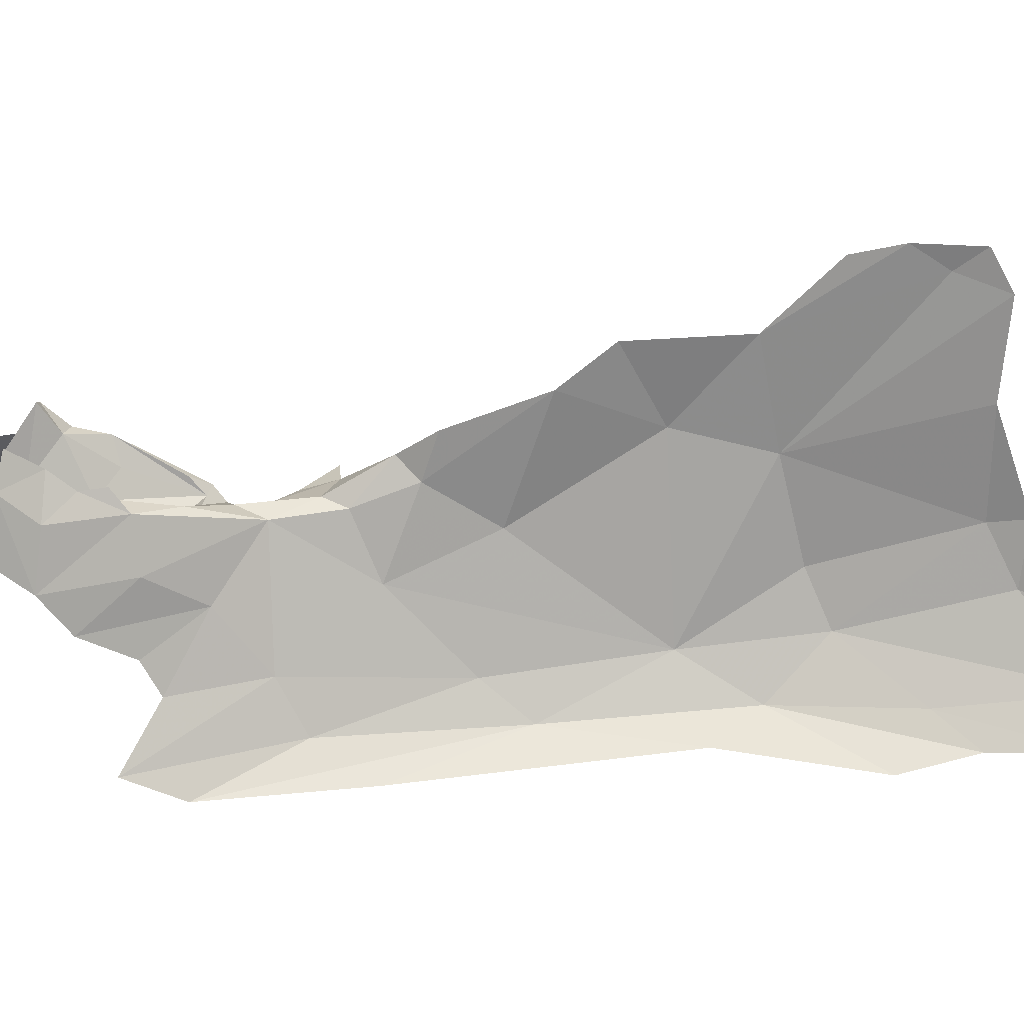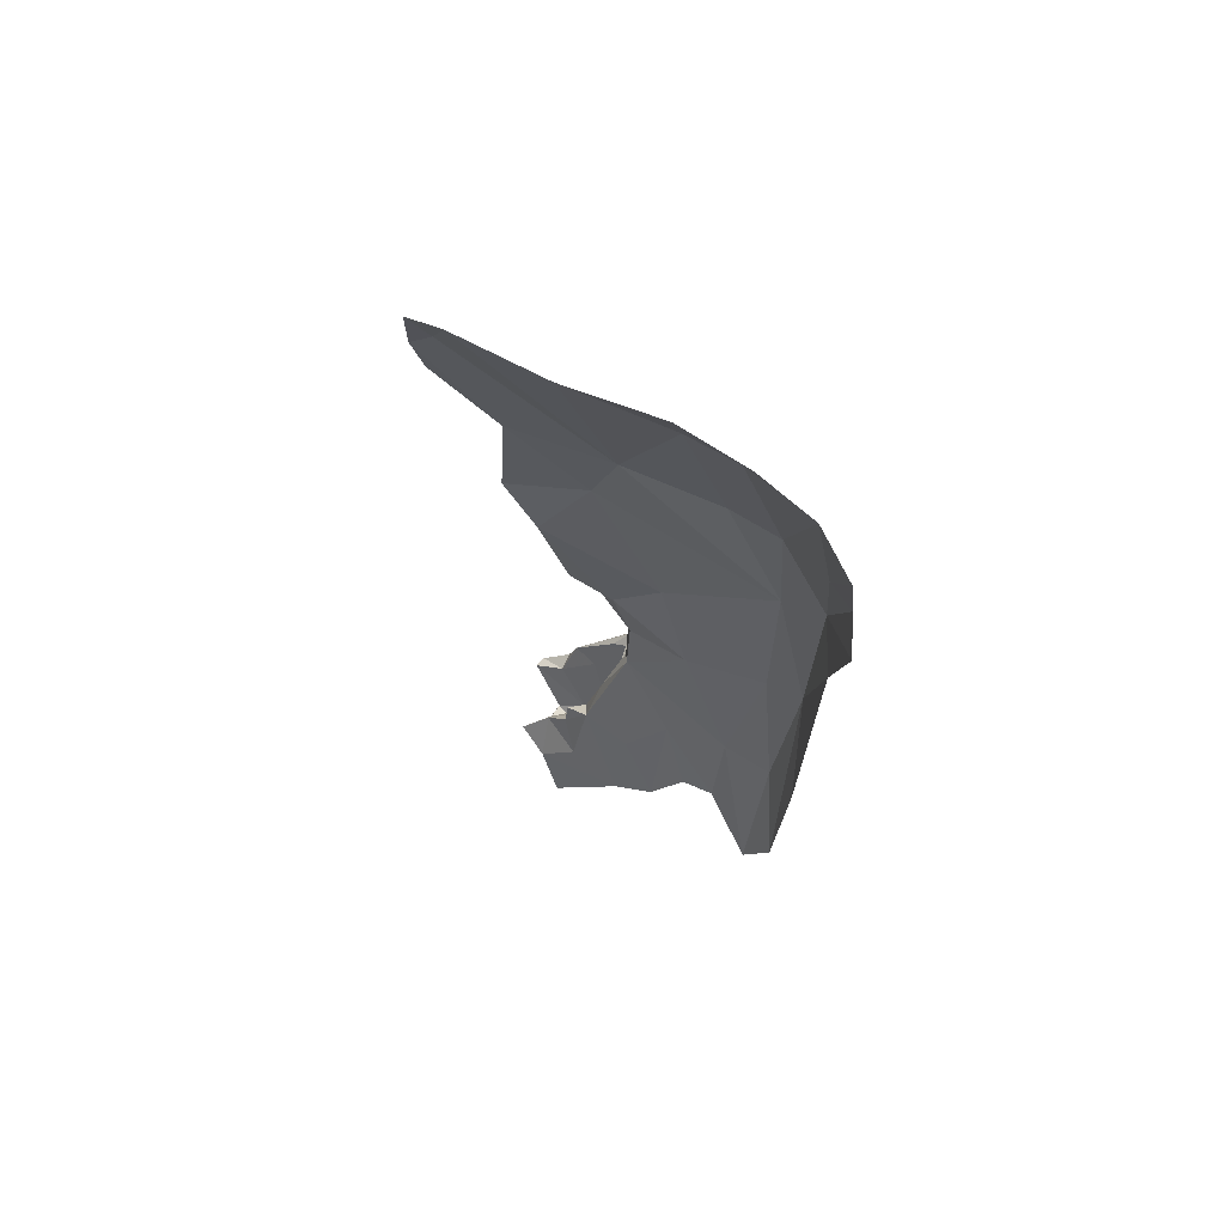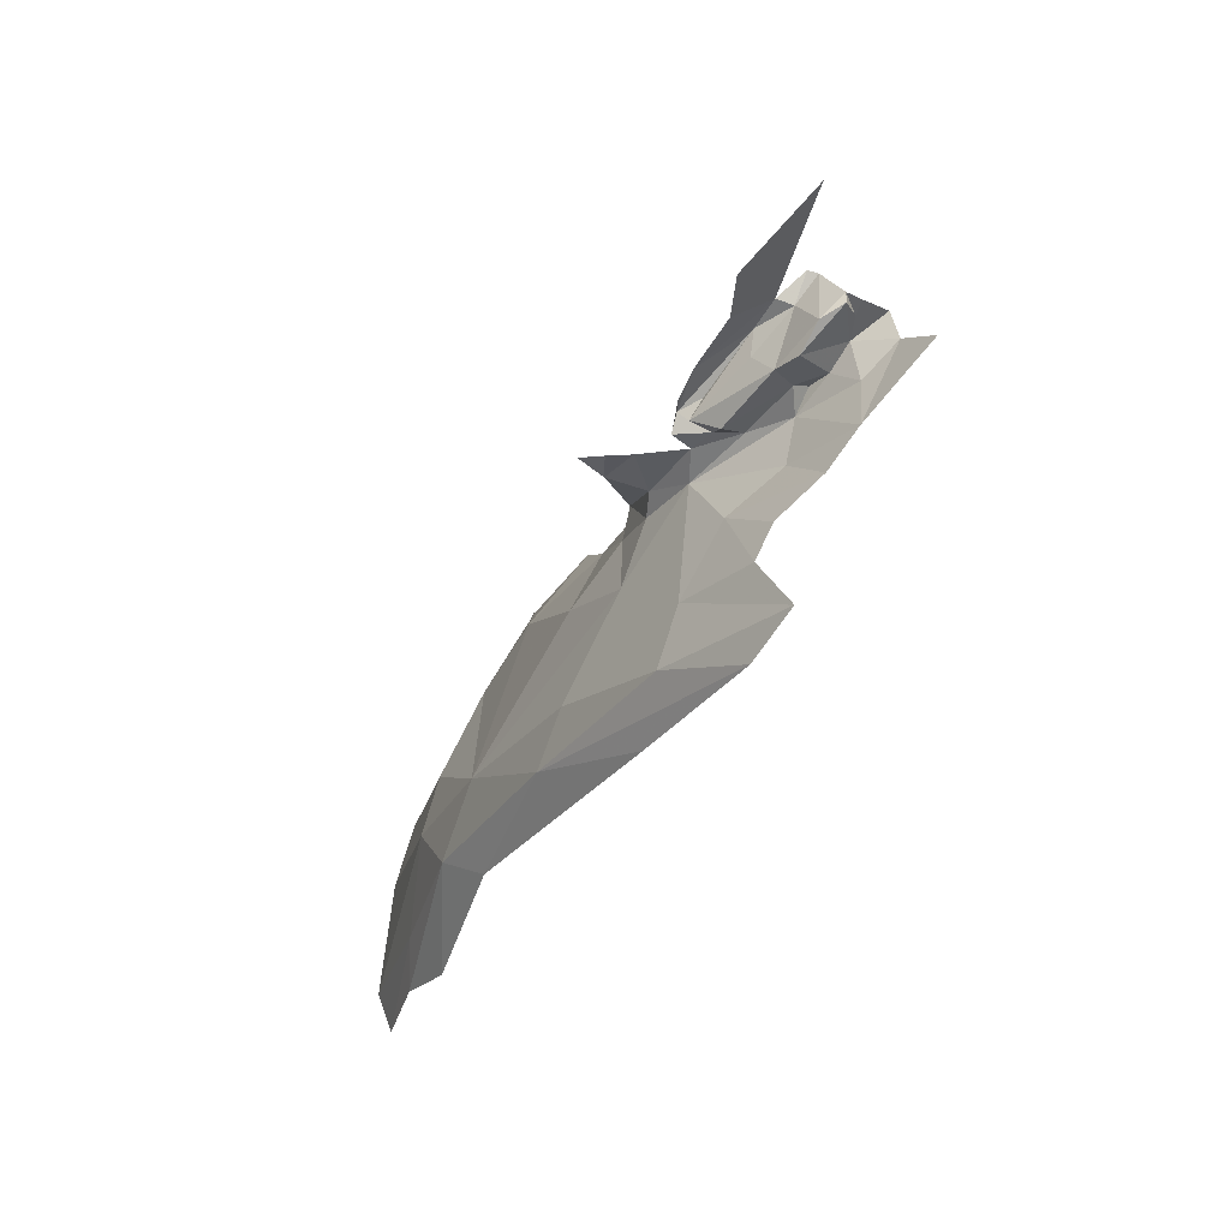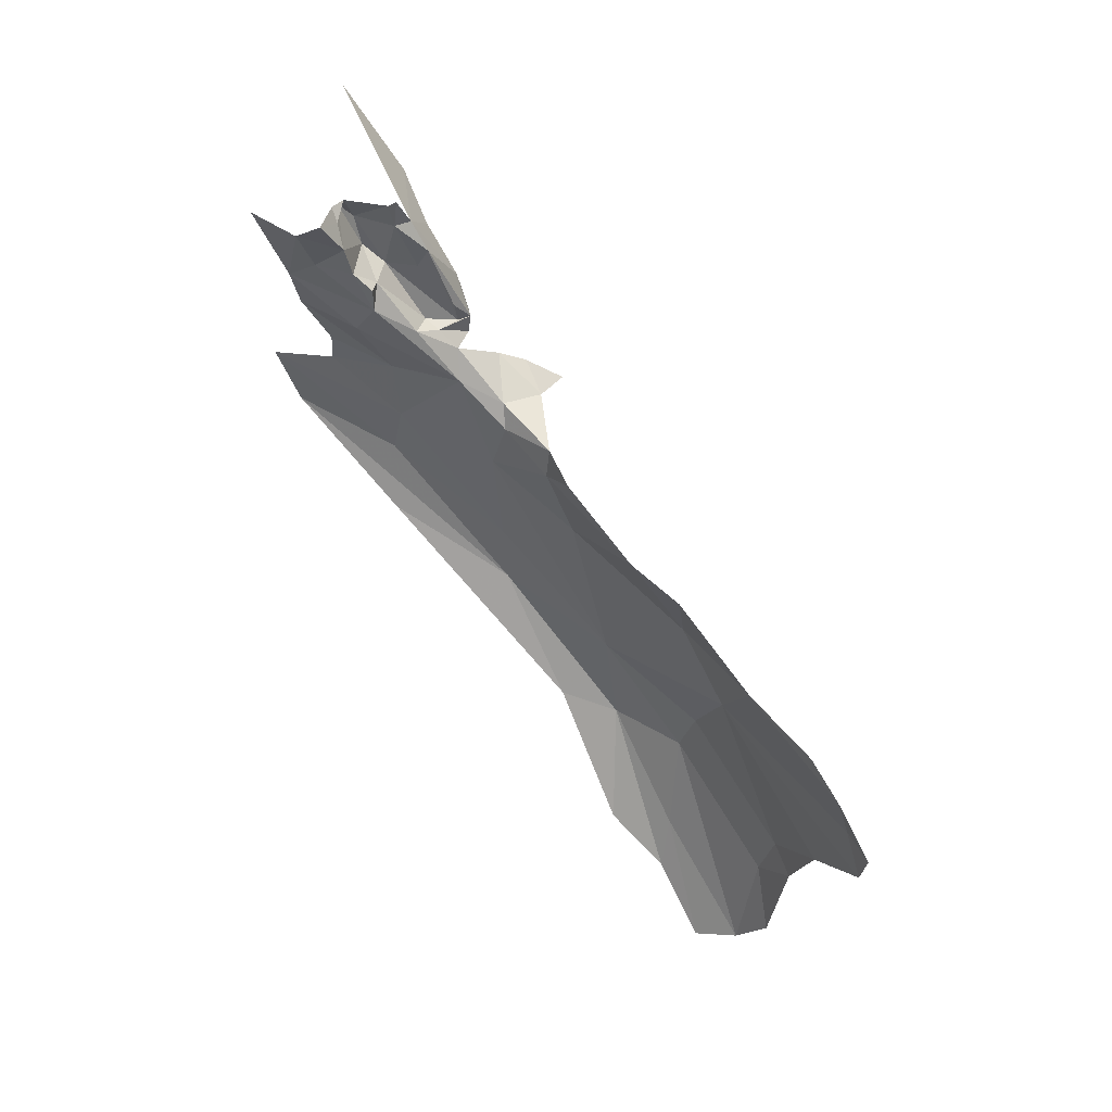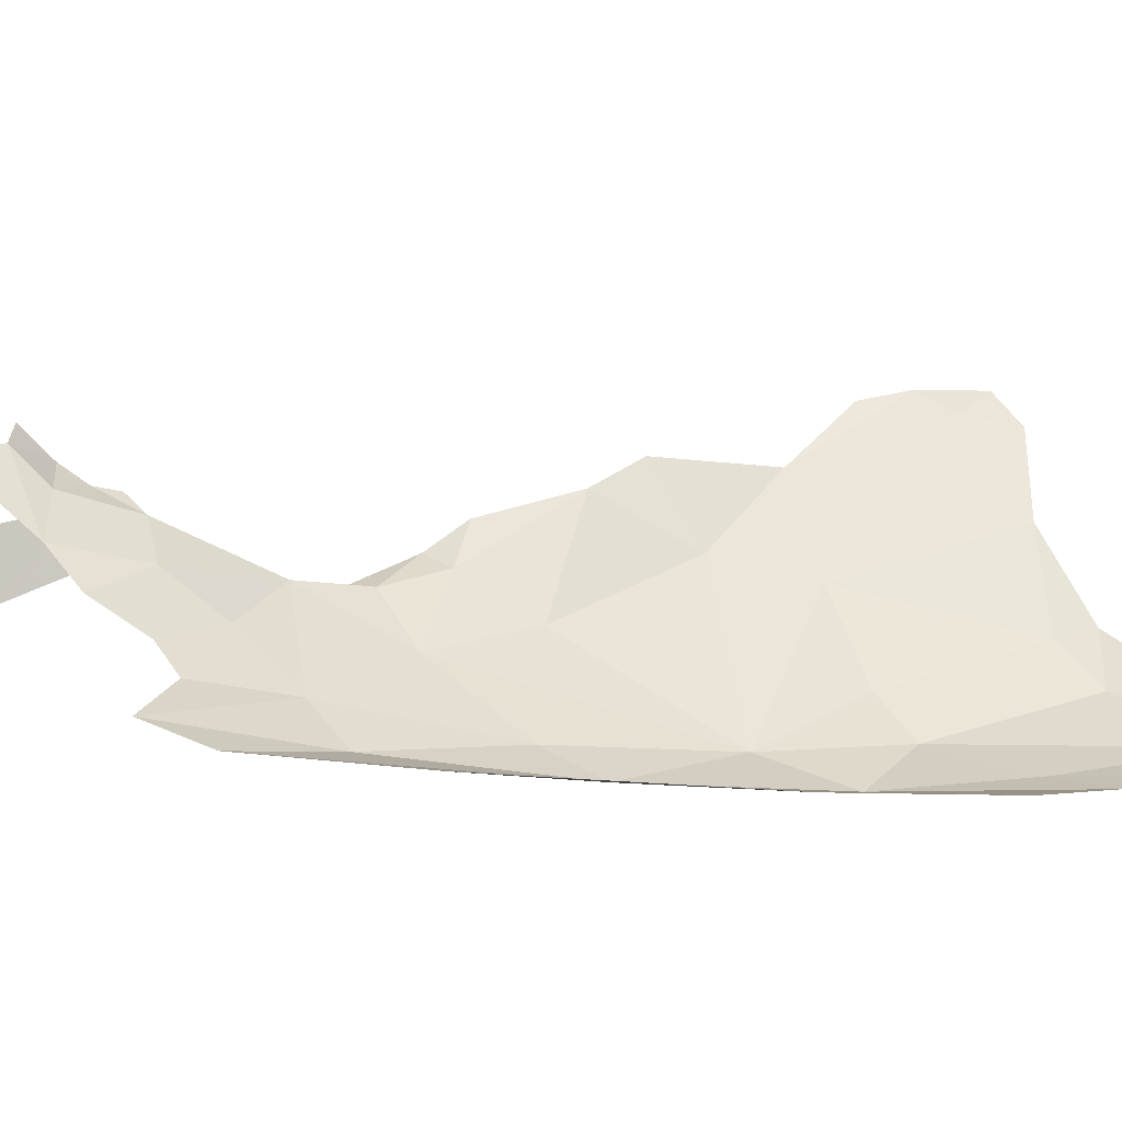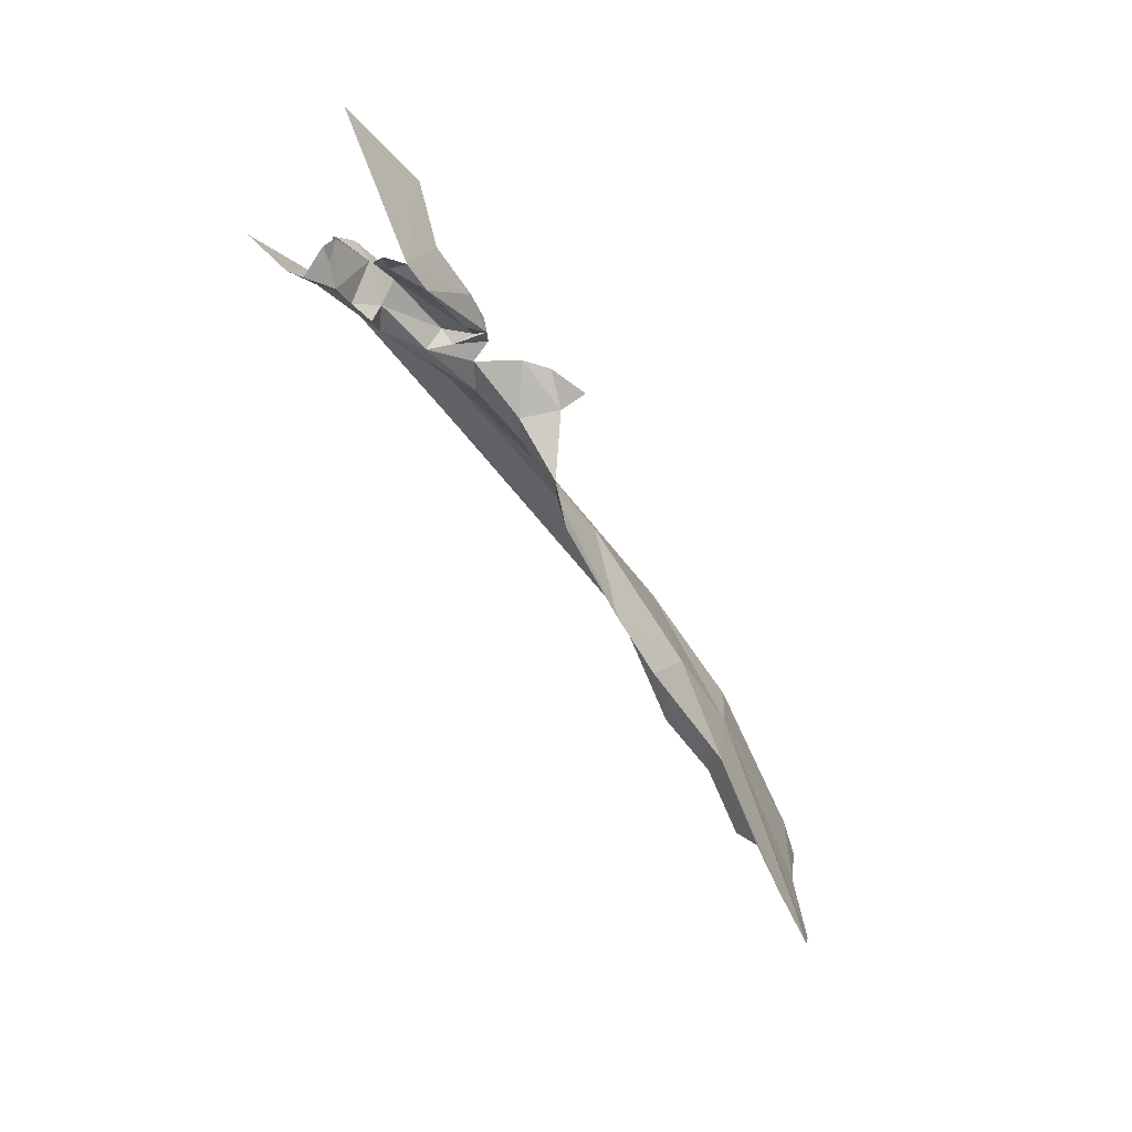
<metadata>
{"format":"obj","ext":"obj","renderer":"f3d","projection":"perspective","resolution":1024,"background":"white","views":[{"elev":45.5,"azim":122.2,"up":"+Y"},{"elev":-74.9,"azim":-93.6,"up":"+Z"},{"elev":30.5,"azim":38.8,"up":"+Z"},{"elev":11.6,"azim":-179.5,"up":"+Z"},{"elev":-12.5,"azim":110.8,"up":"+Y"},{"elev":36.6,"azim":-163.0,"up":"+Z"}]}
</metadata>
<code>
v 2.61 0.247 1.032
v 2.676 0.3291 1.121
v 2.461 0.341 1.012
v 2.813 0.3431 1.235
v 2.777 0.5081 1.323
v 2.747 0.4395 1.261
v 2.8 0.2656 1.173
v 2.657 0.3861 1.3
v 2.683 0.4989 1.295
v 2.698 0.4586 1.384
v 2.743 0.202 1.089
v 2.668 0.4613 1.244
v 2.61 0.3794 1.263
v 2.67 0.4199 1.359
v 2.582 0.4747 1.341
v 2.63 0.4578 1.209
v 2.631 0.4175 1.166
v 2.624 0.4171 1.224
v 2.547 0.3881 1.12
v 2.463 0.3425 1.081
v 2.749 0.1421 1.04
v 2.59 0.5328 1.384
v 2.684 0.4767 1.393
v 2.695 0.4924 1.348
v 2.575 0.518 1.391
v 2.55 0.4611 1.35
v 2.705 0.4936 1.38
v 2.723 0.5548 1.343
v 2.517 0.4461 1.29
v 2.502 0.3536 1.12
v 2.531 0.3379 1.143
v 2.442 0.3125 1.114
v 2.437 0.3344 1.148
v 2.542 0.4052 1.257
v 2.464 0.3341 1.139
v 2.47 0.3684 1.173
v 2.871 0.471 1.368
v 2.574 0.3143 1.449
v 2.524 0.3665 1.341
v 2.465 0.3448 1.235
v 2.447 0.316 1.148
v 2.445 0.326 1.174
v 2.69 0.3844 1.619
v 2.245 0.2908 1.014
v 2.291 0.3127 0.9803
v 2.323 0.2749 1.049
v 2.279 0.3813 0.8172
v 2.232 0.4702 0.8093
v 2.103 0.5365 0.6591
v 2.272 0.4118 0.8747
v 2.365 0.3414 0.9095
v 2.38 0.2863 1.065
v 2.369 0.3443 0.9653
v 2.884 0.0658 1.042
v 2.601 0.1302 0.913
v 1.863 0.6046 0.402
v 1.671 0.719 0.1501
v 1.904 0.3957 0.3255
v 2.624 0.0423 0.8286
v 2.834 0.0187 0.9334
v 2.015 0.02 -0.1646
v 2.123 0.02036 0.2091
v 1.998 0.04817 -0.04951
v 1.991 0.4398 0.5004
v 2.147 0.08691 0.38
v 2.224 0.2918 0.6855
v 1.713 0.5132 0.0209
v 1.776 0.3025 -0.0172
v 1.981 0.1115 0.1572
v 1.95 0.2045 0.2362
v 2.372 0.01707 0.5268
v 1.695 0.764 0.2232
v 1.643 0.6946 0.046
v 1.844 0.1002 -0.3098
v 1.804 0.2073 -0.1042
v 2.128 0.0009 -0.0514
v 2.246 0.0048 0.247
v 2.623 0.0067 0.6832
v 2.008 0.6064 0.5931
v 1.934 0.0423 -0.3266
v 2.379 0.07859 0.6391
v 1.746 0.3216 -0.0851
v 2.397 0.2282 0.8232
v 1.634 0.7664 0.104
v 1.783 0.1984 -0.2532
v 1.749 0.739 0.3087
f 1 2 3
f 4 5 6
f 7 2 1
f 8 9 10
f 11 7 1
f 8 12 9
f 13 14 15
f 12 16 17
f 17 6 12
f 17 4 6
f 12 18 16
f 18 8 13
f 19 20 3
f 9 12 6
f 18 17 16
f 18 19 17
f 18 12 8
f 14 13 8
f 4 2 7
f 17 19 3
f 17 2 4
f 17 3 2
f 9 6 5
f 8 10 14
f 21 11 1
f 22 14 23
f 10 9 24
f 25 15 22
f 22 15 14
f 15 25 26
f 27 24 28
f 23 10 24
f 27 23 24
f 29 15 26
f 23 14 10
f 9 5 28
f 30 19 31
f 9 28 24
f 32 20 30
f 32 30 33
f 34 35 13
f 35 36 33
f 35 29 36
f 13 15 34
f 19 18 31
f 5 4 37
f 26 38 39
f 26 39 40
f 30 31 35
f 41 33 42
f 41 32 33
f 31 18 13
f 42 33 40
f 35 33 30
f 26 43 38
f 26 40 29
f 15 29 34
f 35 31 13
f 35 34 29
f 33 36 29
f 33 29 40
f 30 20 19
f 44 45 46
f 47 48 49
f 50 47 51
f 46 45 52
f 50 48 47
f 53 3 20
f 53 20 52
f 53 51 3
f 52 45 53
f 53 50 51
f 45 50 53
f 54 21 55
f 56 57 58
f 59 60 54
f 61 62 63
f 64 65 66
f 58 67 68
f 69 70 68
f 62 71 65
f 66 49 64
f 57 56 72
f 57 73 58
f 74 69 75
f 61 76 62
f 65 64 58
f 71 77 78
f 62 76 77
f 55 21 1
f 67 58 73
f 64 56 58
f 79 56 64
f 74 63 69
f 74 80 63
f 69 65 70
f 60 59 71
f 81 71 59
f 62 65 69
f 82 68 67
f 75 69 68
f 81 65 71
f 79 64 49
f 81 55 83
f 58 68 70
f 65 58 70
f 78 60 71
f 62 69 63
f 47 66 83
f 47 49 66
f 84 57 72
f 84 73 57
f 3 55 1
f 3 83 55
f 62 77 71
f 82 75 68
f 85 74 75
f 85 75 82
f 51 83 3
f 61 63 80
f 65 83 66
f 65 81 83
f 59 55 81
f 59 54 55
f 86 72 56
f 83 51 47

</code>
